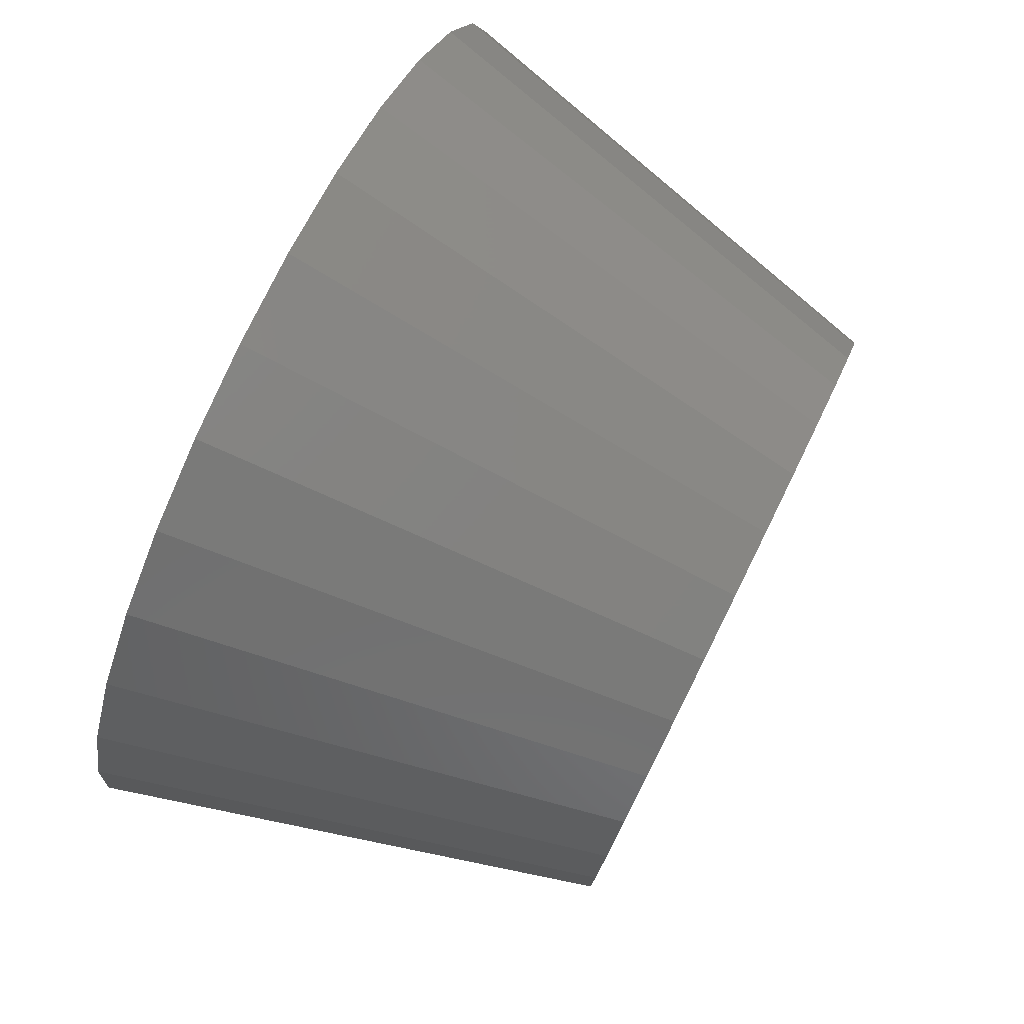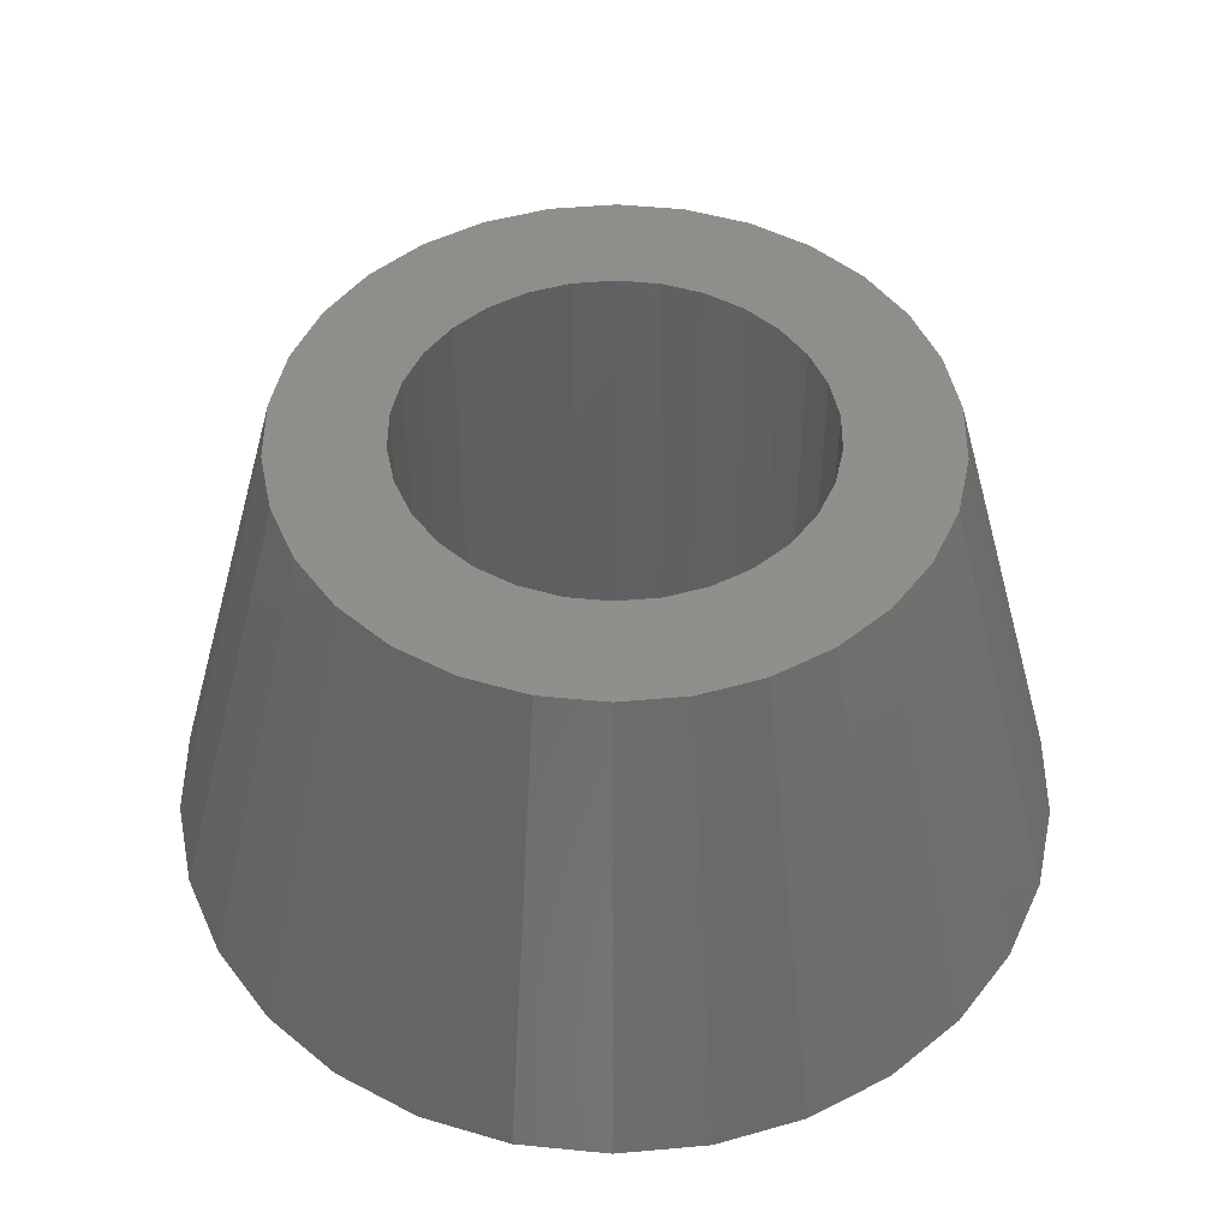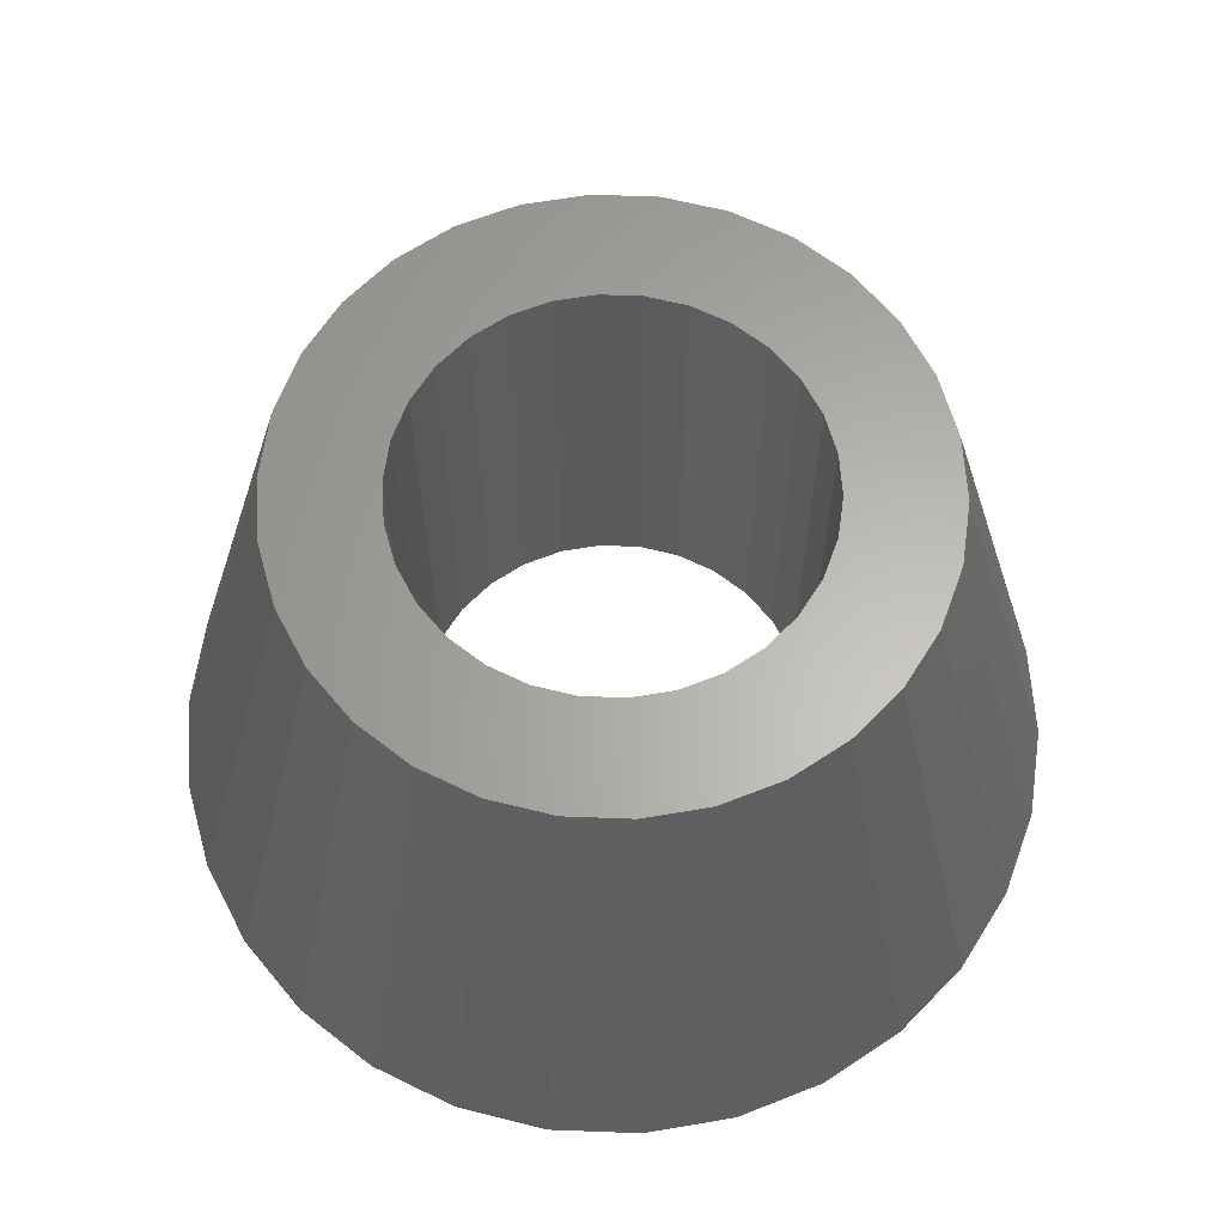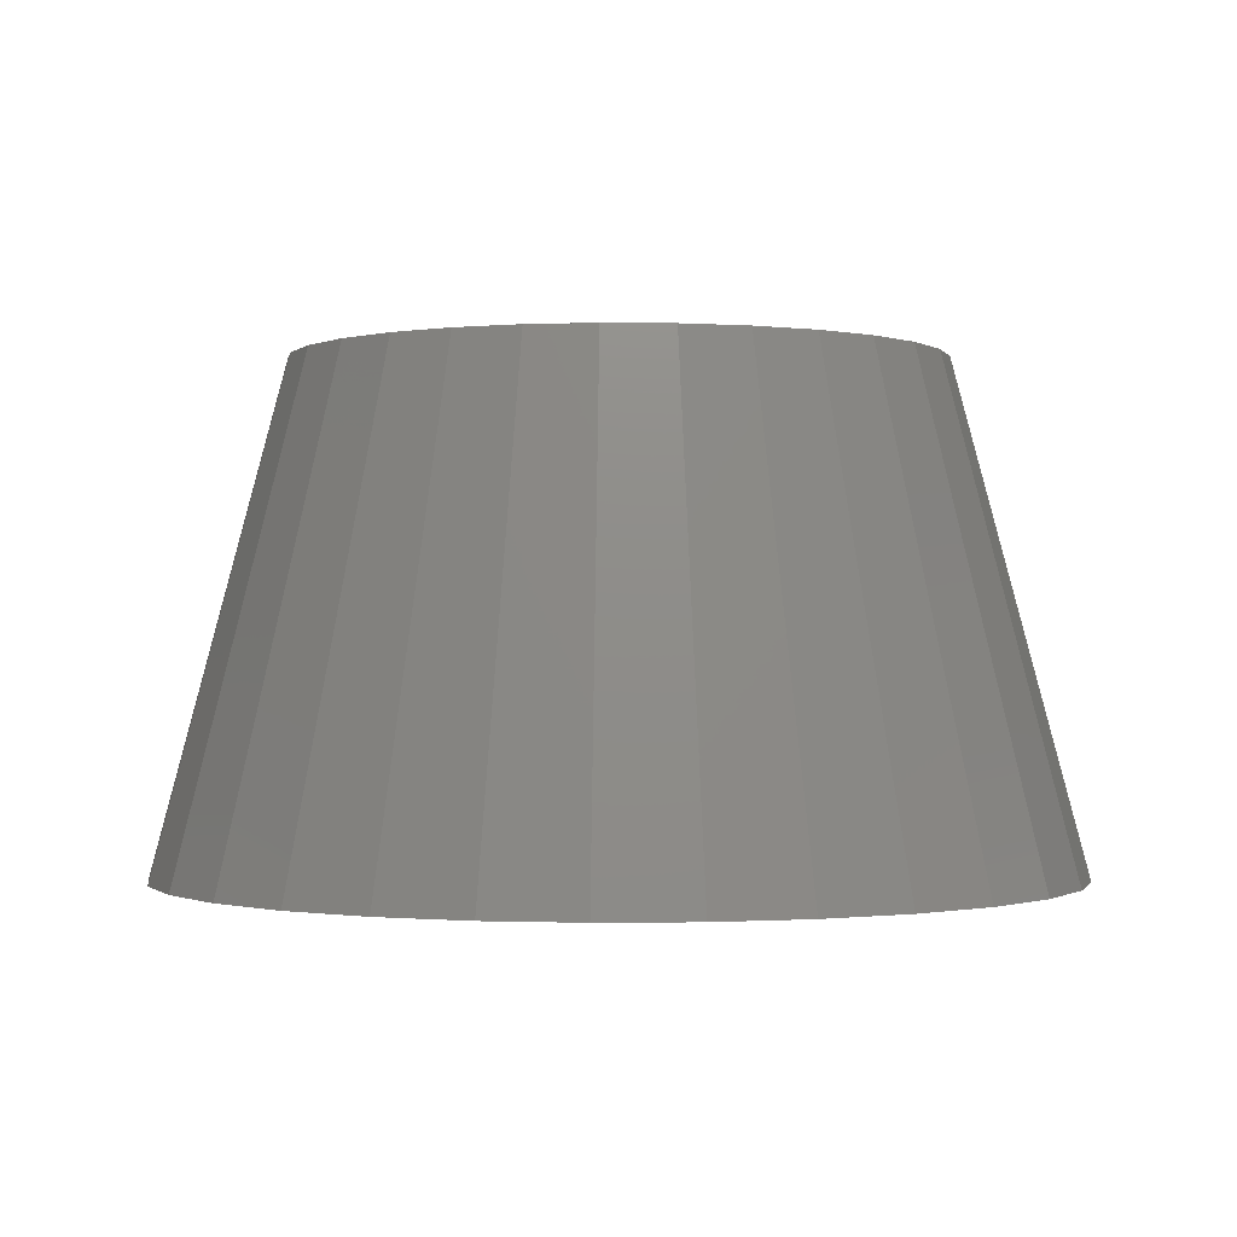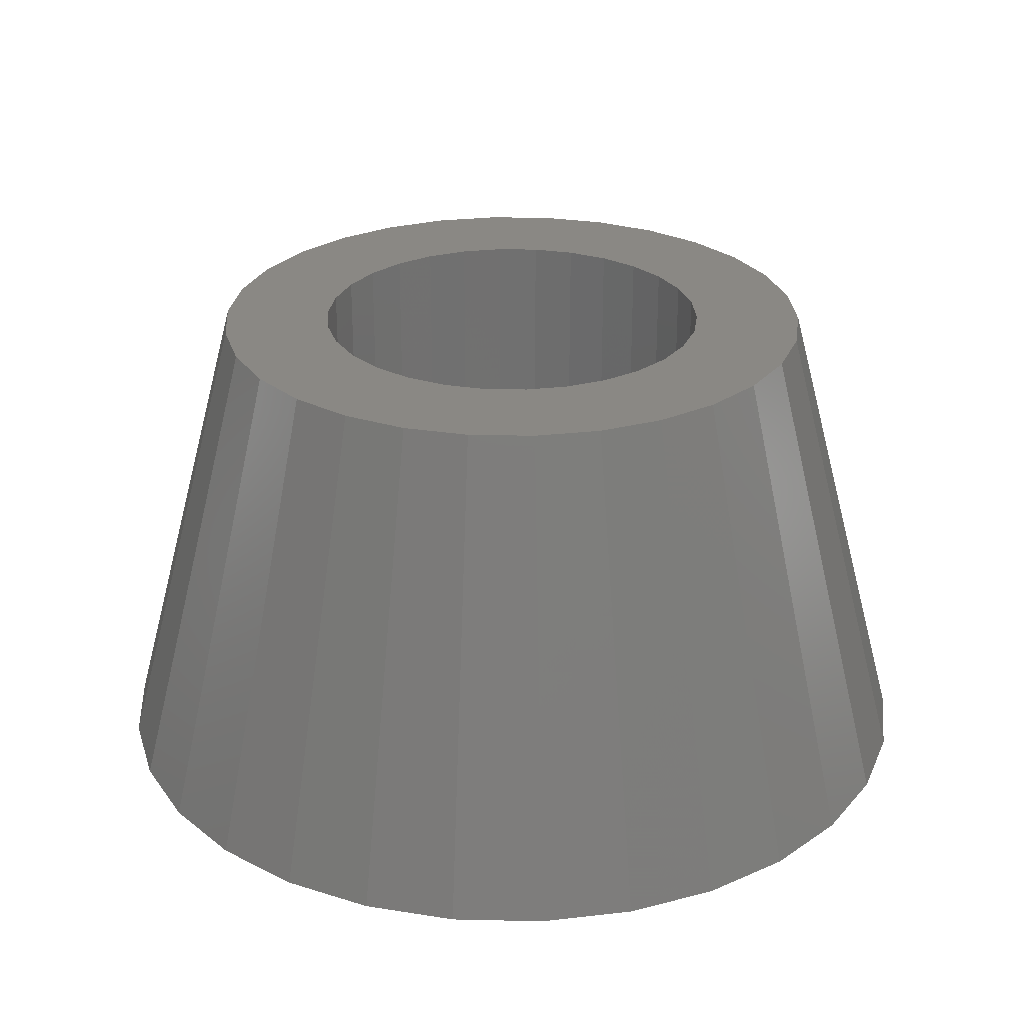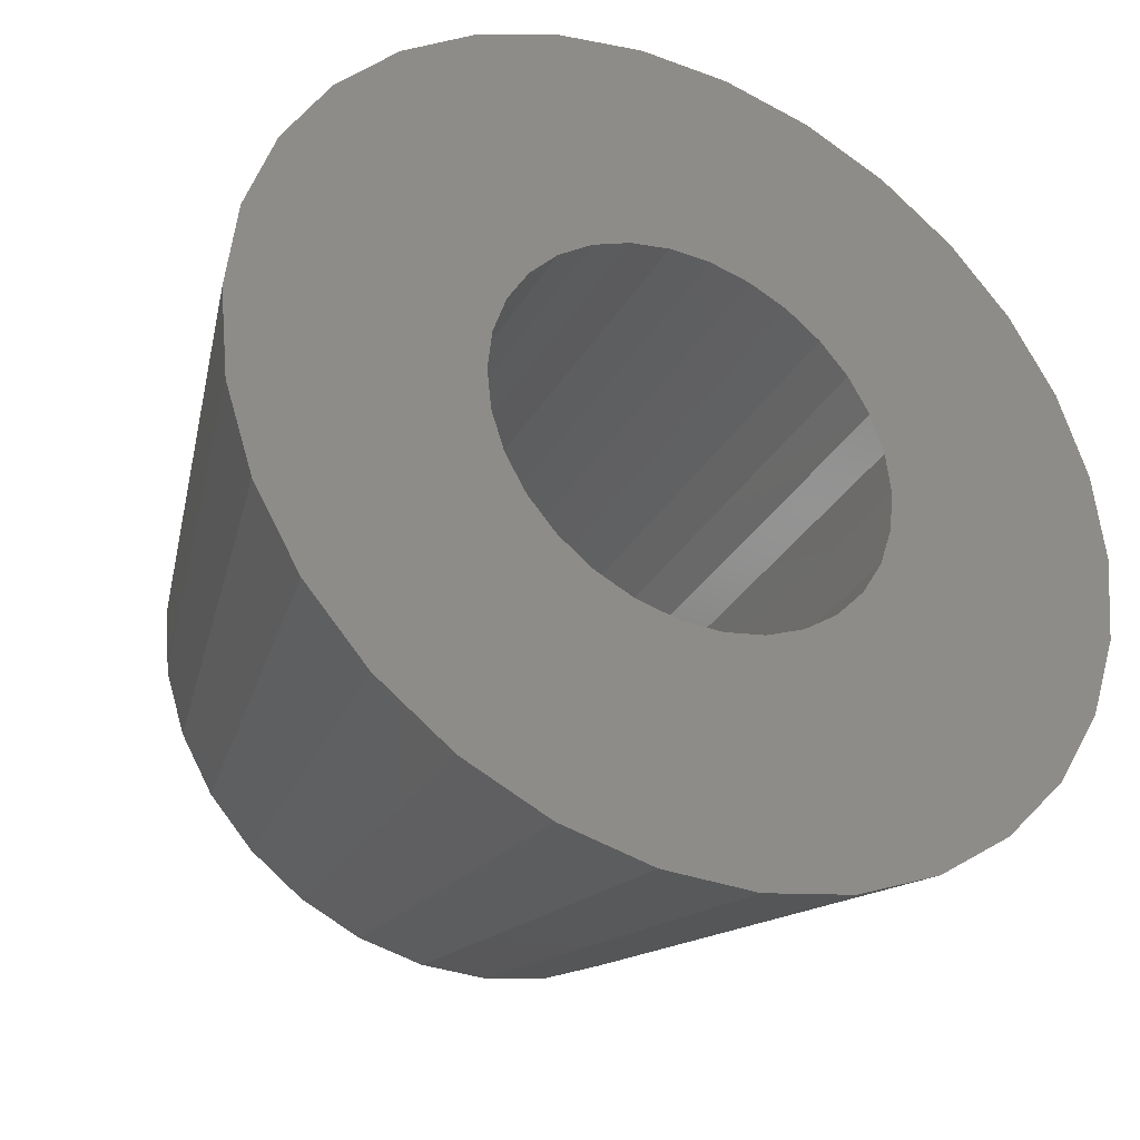
<metadata>
{"format":"stl","ext":"stl","renderer":"f3d","projection":"perspective","resolution":1024,"background":"white","views":[{"elev":79.2,"azim":-63.7,"up":"+Y"},{"elev":48.2,"azim":-161.7,"up":"+Z"},{"elev":63.5,"azim":26.2,"up":"+Z"},{"elev":-0.6,"azim":-123.1,"up":"+Z"},{"elev":27.2,"azim":169.9,"up":"+Z"},{"elev":-33.7,"azim":153.1,"up":"+Y"}]}
</metadata>
<code>
# stl→obj: 120 verts, 240 faces
v 23.48 4.99 -26.5
v 17 0 0
v 24 0 -26.5
v 21.93 9.762 -26.5
v 15.53 6.915 0
v 2.509 23.87 -26.5
v -1.777 16.91 0
v 1.777 16.91 0
v -2.509 23.87 -26.5
v 19.42 -14.11 -26.5
v 11.38 -12.63 0
v 16.06 -17.84 -26.5
v -12 20.78 -26.5
v -16.06 17.84 -26.5
v -11.38 12.63 0
v 12 20.78 -26.5
v 11.38 12.63 0
v 16.06 17.84 -26.5
v 21.93 -9.762 -26.5
v 15.53 -6.915 0
v -19.42 14.11 -26.5
v -21.93 9.762 -26.5
v -15.53 6.915 0
v -13.75 9.992 0
v -23.48 4.99 -26.5
v -24 0 -26.5
v -17 0 0
v 13.75 -9.992 0
v 7.416 22.83 -26.5
v 8.5 14.72 0
v 19.42 14.11 -26.5
v 13.75 9.992 0
v 23.48 -4.99 -26.5
v -7.416 22.83 -26.5
v 11 0 0
v 16.63 3.534 0
v 10.76 2.287 0
v 16.63 -3.534 0
v 10.05 4.474 0
v 10.76 -2.287 0
v 8.899 6.466 0
v 10.05 -4.474 0
v 7.36 8.175 0
v 5.5 9.526 0
v 5.253 16.17 0
v 3.399 10.46 0
v 1.15 10.94 0
v -1.15 10.94 0
v -3.399 10.46 0
v -5.253 16.17 0
v -5.5 9.526 0
v -8.5 14.72 0
v -7.36 8.175 0
v -8.899 6.466 0
v -10.05 4.474 0
v 8.899 -6.466 0
v 7.36 -8.175 0
v 8.5 -14.72 0
v 5.5 -9.526 0
v 5.253 -16.17 0
v 3.399 -10.46 0
v 1.777 -16.91 0
v 1.15 -10.94 0
v -1.15 -10.94 0
v -1.777 -16.91 0
v -3.399 -10.46 0
v -5.253 -16.17 0
v -5.5 -9.526 0
v -8.5 -14.72 0
v -7.36 -8.175 0
v -11.38 -12.63 0
v -8.899 -6.466 0
v -13.75 -9.992 0
v -10.05 -4.474 0
v -15.53 -6.915 0
v -10.76 -2.287 0
v -16.63 -3.534 0
v -11 0 0
v -10.76 2.287 0
v -16.63 3.534 0
v -19.42 -14.11 -26.5
v -16.06 -17.84 -26.5
v -21.93 -9.762 -26.5
v -12 -20.78 -26.5
v -7.416 -22.83 -26.5
v 7.416 -22.83 -26.5
v 2.509 -23.87 -26.5
v 11 0 -26.5
v 10.76 -2.287 -26.5
v 10.05 -4.474 -26.5
v 10.76 2.287 -26.5
v 8.899 -6.466 -26.5
v 7.36 -8.175 -26.5
v 12 -20.78 -26.5
v 10.05 4.474 -26.5
v 5.5 -9.526 -26.5
v 3.399 -10.46 -26.5
v 1.15 -10.94 -26.5
v -1.15 -10.94 -26.5
v -2.509 -23.87 -26.5
v -3.399 -10.46 -26.5
v -5.5 -9.526 -26.5
v -7.36 -8.175 -26.5
v -8.899 -6.466 -26.5
v -10.05 -4.474 -26.5
v 8.899 6.466 -26.5
v 7.36 8.175 -26.5
v 5.5 9.526 -26.5
v 3.399 10.46 -26.5
v 1.15 10.94 -26.5
v -1.15 10.94 -26.5
v -3.399 10.46 -26.5
v -5.5 9.526 -26.5
v -7.36 8.175 -26.5
v -8.899 6.466 -26.5
v -10.05 4.474 -26.5
v -10.76 2.287 -26.5
v -11 0 -26.5
v -10.76 -2.287 -26.5
v -23.48 -4.99 -26.5
f 1 2 3
f 4 5 1
f 6 7 8
f 7 6 9
f 10 11 12
f 13 14 15
f 16 17 18
f 19 20 10
f 21 22 23
f 15 21 24
f 25 26 27
f 28 11 10
f 16 29 30
f 31 5 4
f 31 17 32
f 3 2 33
f 14 21 15
f 9 34 7
f 35 2 36
f 37 36 5
f 2 35 38
f 39 5 32
f 40 38 35
f 41 32 17
f 38 40 20
f 42 20 40
f 36 37 35
f 5 39 37
f 32 41 39
f 43 17 30
f 17 43 41
f 30 44 43
f 45 44 30
f 45 46 44
f 8 46 45
f 8 47 46
f 8 48 47
f 7 48 8
f 7 49 48
f 50 49 7
f 50 51 49
f 52 51 50
f 51 52 53
f 15 53 52
f 53 15 54
f 24 54 15
f 23 55 24
f 54 24 55
f 20 42 28
f 56 28 42
f 28 56 11
f 57 11 56
f 11 57 58
f 59 58 57
f 59 60 58
f 61 60 59
f 61 62 60
f 63 62 61
f 64 62 63
f 64 65 62
f 66 65 64
f 66 67 65
f 68 67 66
f 69 68 70
f 68 69 67
f 71 70 72
f 73 72 74
f 75 74 76
f 70 71 69
f 77 76 78
f 55 23 79
f 80 79 23
f 72 73 71
f 79 80 78
f 74 75 73
f 27 78 80
f 76 77 75
f 78 27 77
f 22 25 23
f 71 81 82
f 75 83 81
f 71 84 69
f 67 69 85
f 86 62 87
f 6 8 29
f 18 17 31
f 16 30 17
f 1 5 36
f 20 28 10
f 34 52 50
f 7 34 50
f 34 13 52
f 52 13 15
f 24 21 23
f 23 25 80
f 80 25 27
f 71 82 84
f 88 3 33
f 89 33 19
f 3 88 1
f 90 19 10
f 91 1 88
f 92 10 12
f 1 91 4
f 93 12 94
f 95 4 91
f 4 95 31
f 33 89 88
f 19 90 89
f 10 92 90
f 96 94 86
f 12 93 92
f 94 96 93
f 86 97 96
f 87 97 86
f 87 98 97
f 87 99 98
f 100 99 87
f 100 101 99
f 85 101 100
f 101 85 102
f 84 102 85
f 102 84 103
f 82 103 84
f 103 82 104
f 104 81 105
f 81 104 82
f 106 31 95
f 31 106 18
f 107 18 106
f 18 107 16
f 108 16 107
f 16 108 29
f 109 29 108
f 109 6 29
f 110 6 109
f 111 6 110
f 111 9 6
f 112 9 111
f 34 112 113
f 13 113 114
f 112 34 9
f 14 114 115
f 21 115 116
f 22 116 117
f 113 13 34
f 25 117 118
f 83 105 81
f 105 83 119
f 114 14 13
f 120 119 83
f 115 21 14
f 119 120 118
f 116 22 21
f 26 118 120
f 117 25 22
f 118 26 25
f 75 120 83
f 75 81 73
f 73 81 71
f 65 85 100
f 60 62 86
f 100 62 65
f 62 100 87
f 29 45 30
f 29 8 45
f 31 32 5
f 1 36 2
f 33 20 19
f 77 120 75
f 27 26 120
f 69 84 85
f 11 58 94
f 12 11 94
f 38 20 33
f 2 38 33
f 27 120 77
f 67 85 65
f 58 60 86
f 58 86 94
f 88 37 91
f 37 88 35
f 78 117 79
f 117 78 118
f 111 47 48
f 47 111 110
f 98 64 63
f 64 98 99
f 106 43 107
f 43 106 41
f 91 39 95
f 39 91 37
f 114 51 53
f 51 114 113
f 112 48 49
f 48 112 111
f 92 42 90
f 42 92 56
f 95 41 106
f 41 95 39
f 109 44 46
f 44 109 108
f 110 46 47
f 46 110 109
f 108 43 44
f 43 108 107
f 55 115 54
f 115 55 116
f 54 114 53
f 114 54 115
f 79 116 55
f 116 79 117
f 113 49 51
f 49 113 112
f 97 63 61
f 63 97 98
f 93 59 57
f 59 93 96
f 93 56 92
f 56 93 57
f 90 40 89
f 40 90 42
f 89 35 88
f 35 89 40
f 101 68 66
f 68 101 102
f 72 105 74
f 105 72 104
f 76 118 78
f 118 76 119
f 96 61 59
f 61 96 97
f 99 66 64
f 66 99 101
f 102 70 68
f 70 102 103
f 70 104 72
f 104 70 103
f 74 119 76
f 119 74 105

</code>
